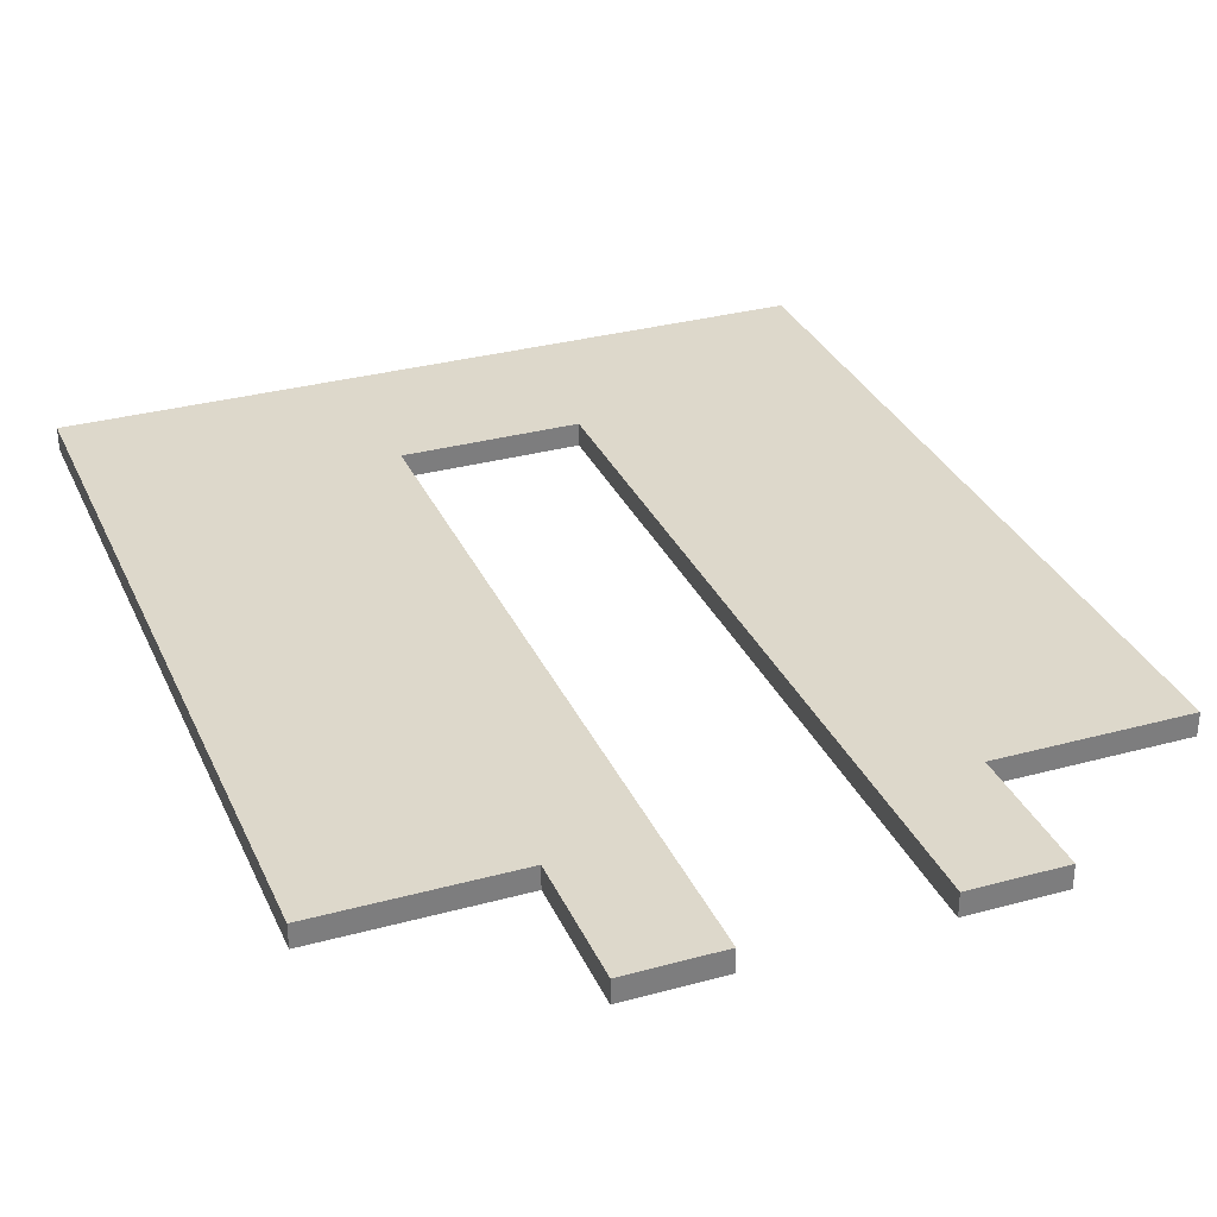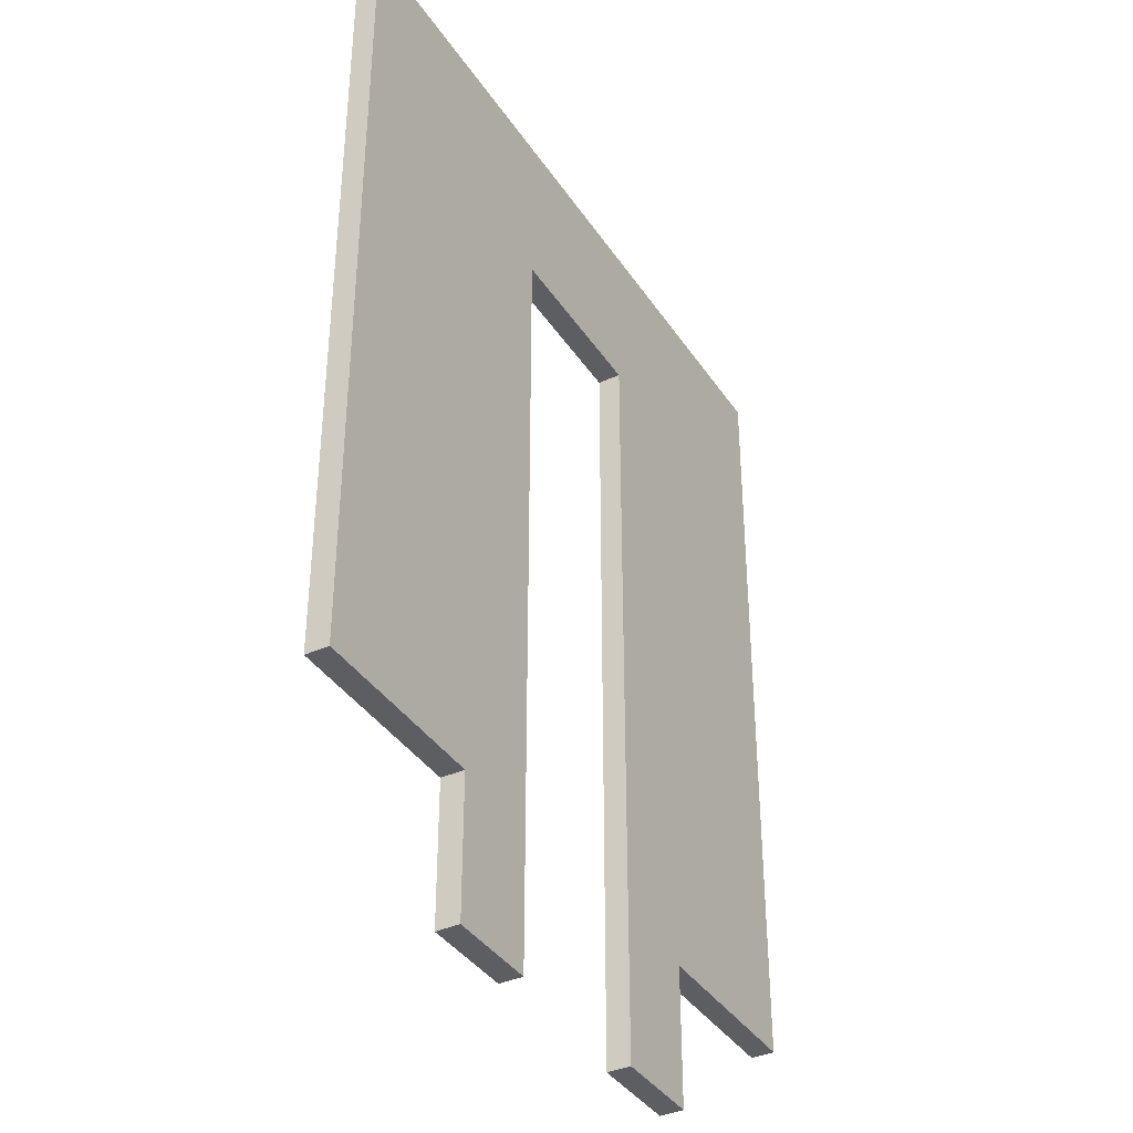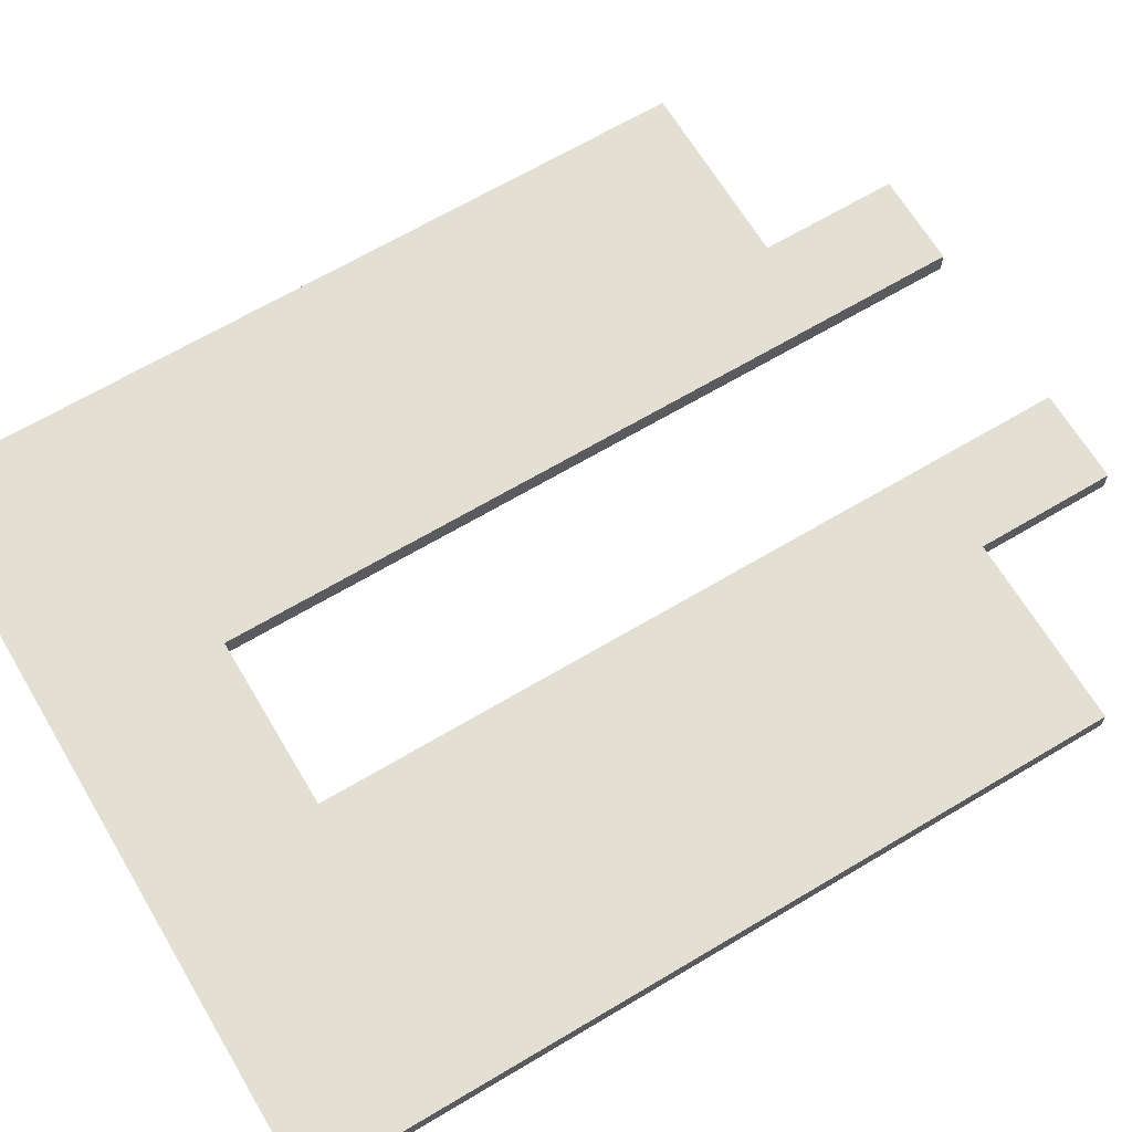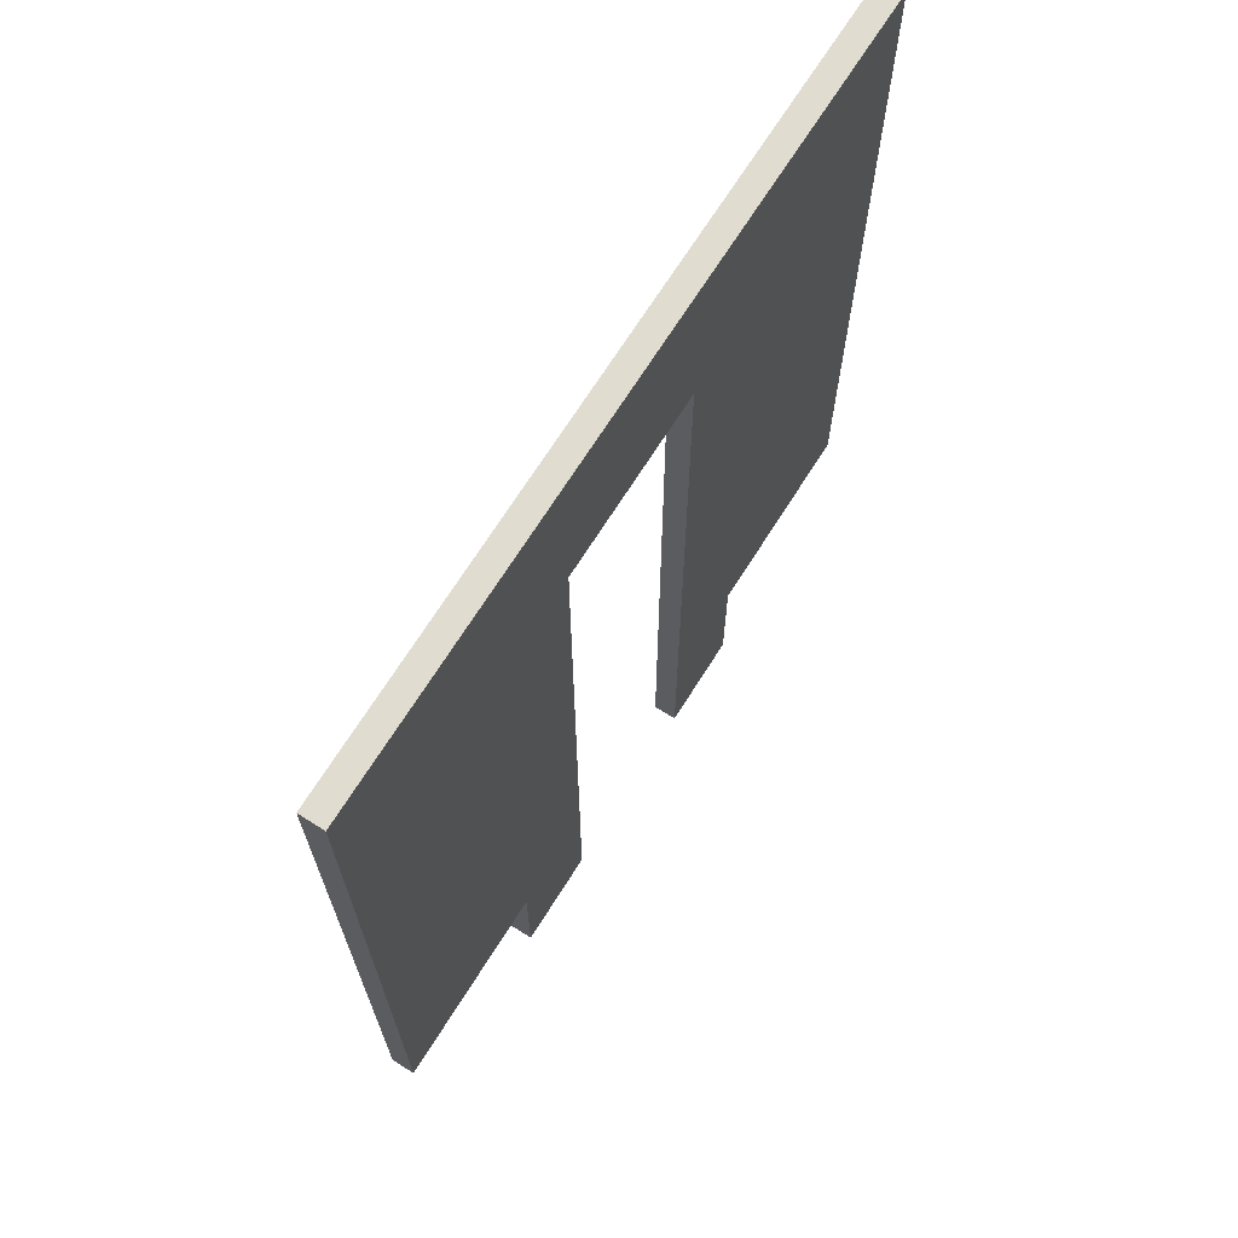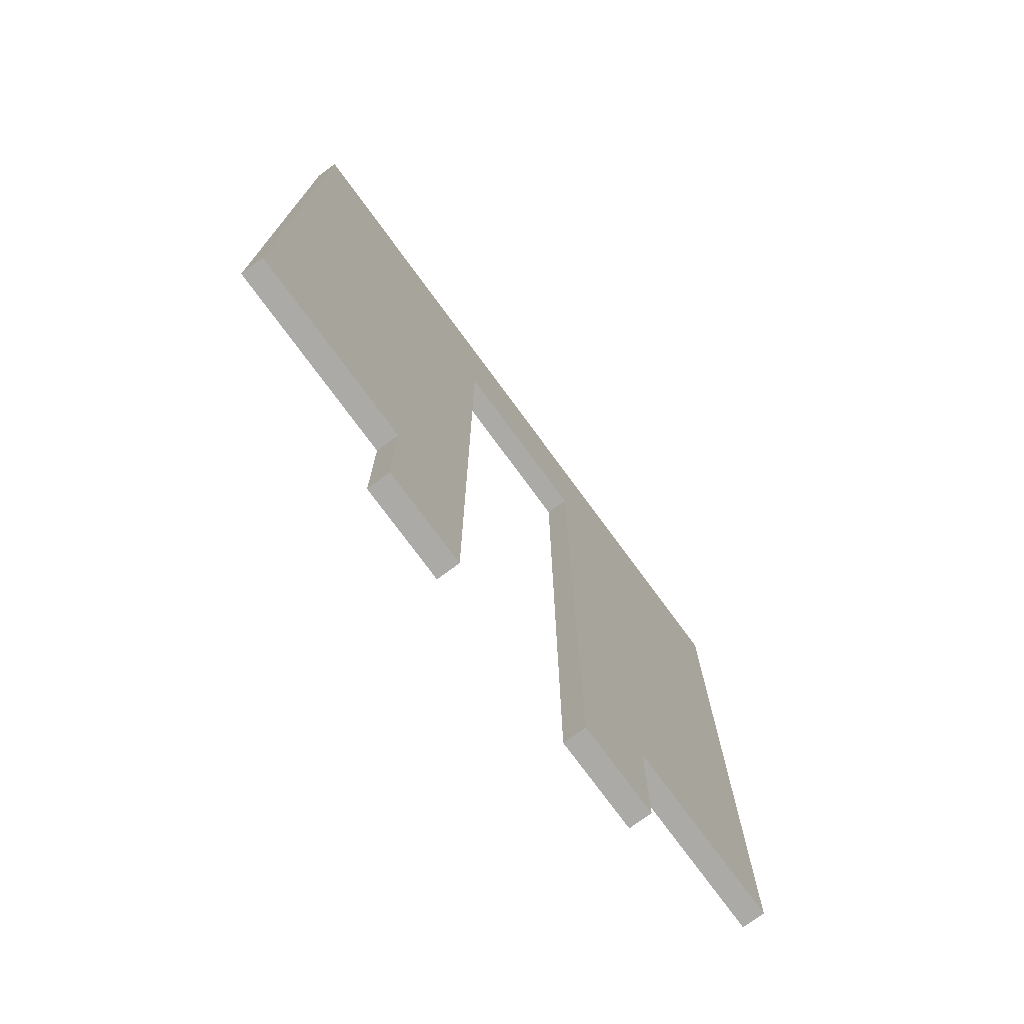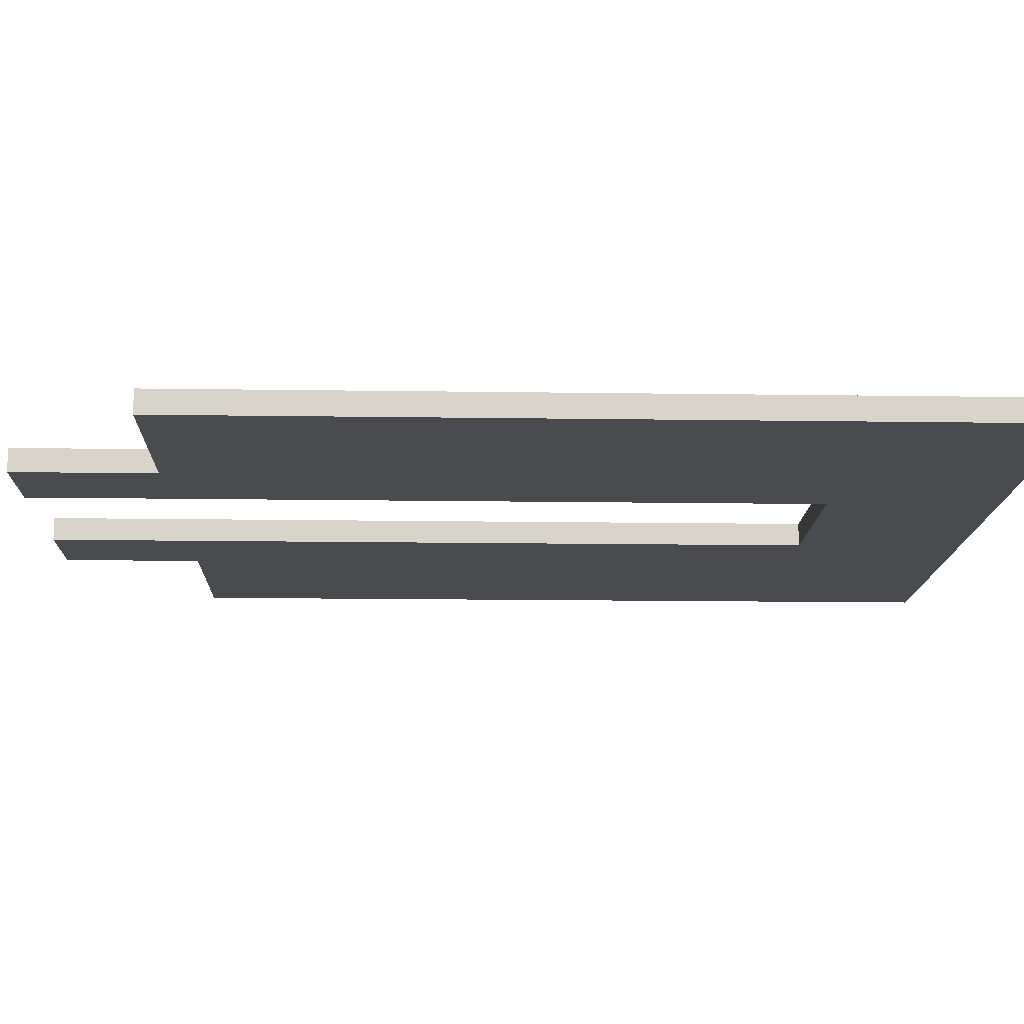
<metadata>
{"format":"obj","ext":"obj","renderer":"f3d","projection":"perspective","resolution":1024,"background":"white","views":[{"elev":31.5,"azim":158.8,"up":"+Y"},{"elev":-38.1,"azim":-60.2,"up":"+Z"},{"elev":66.7,"azim":59.2,"up":"+Y"},{"elev":69.6,"azim":122.2,"up":"+Z"},{"elev":-75.7,"azim":-53.7,"up":"+Z"},{"elev":-14.1,"azim":-91.9,"up":"+Y"}]}
</metadata>
<code>
v -11.96 -1.576 11.53
v 11.96 -1.576 11.53
v -11.96 1.576 11.53
v 11.96 1.576 11.53
v -11.96 1.576 -11.53
v 11.96 1.576 -11.53
v -11.96 -1.576 -11.53
v 11.96 -1.576 -11.53
v 16.27 -1.576 -11.53
v 16.27 -1.576 11.53
v 16.27 1.576 -11.53
v 16.27 1.576 11.53
v -16.27 -1.576 -11.53
v -16.27 -1.576 11.53
v -16.27 1.576 11.53
v -16.27 1.576 -11.53
v 20.35 -1.576 -11.53
v 20.35 -1.576 11.53
v 20.35 1.576 -11.53
v 20.35 1.576 11.53
v -20.35 -1.576 -11.53
v -20.35 -1.576 11.53
v -20.35 1.576 11.53
v -20.35 1.576 -11.53
v 24.81 -1.576 -11.53
v 24.81 -1.576 11.53
v 24.81 1.576 -11.53
v 24.81 1.576 11.53
v -24.81 -1.576 -11.53
v -24.81 -1.576 11.53
v -24.81 1.576 11.53
v -24.81 1.576 -11.53
v 50.88 -1.576 -11.53
v 50.88 -1.576 11.53
v 50.88 1.576 -11.53
v 50.88 1.576 11.53
v -50.88 -1.576 -11.53
v -50.88 -1.576 11.53
v -50.88 1.576 11.53
v -50.88 1.576 -11.53
v 11.96 1.576 -98.36
v 11.96 -1.576 -98.36
v 16.27 1.576 -98.36
v 16.27 -1.576 -98.36
v 20.35 1.576 -98.36
v 20.35 -1.576 -98.36
v 24.81 1.576 -98.36
v 24.81 -1.576 -98.36
v 50.88 1.576 -98.36
v 50.88 -1.576 -98.36
v -11.96 1.576 -98.36
v -11.96 -1.576 -98.36
v -16.27 -1.576 -98.36
v -16.27 1.576 -98.36
v -20.35 -1.576 -98.36
v -20.35 1.576 -98.36
v -24.81 -1.576 -98.36
v -24.81 1.576 -98.36
v -50.88 -1.576 -98.36
v -50.88 1.576 -98.36
v 11.96 1.576 -117.4
v 11.96 -1.576 -117.4
v 16.27 1.576 -117.4
v 16.27 -1.576 -117.4
v 20.35 1.576 -117.4
v 20.35 -1.576 -117.4
v 24.81 1.576 -117.4
v 24.81 -1.576 -117.4
v -11.96 1.576 -117.4
v -11.96 -1.576 -117.4
v -16.27 -1.576 -117.4
v -16.27 1.576 -117.4
v -20.35 -1.576 -117.4
v -20.35 1.576 -117.4
v -24.81 -1.576 -117.4
v -24.81 1.576 -117.4
f 1 2 4 3
f 3 4 6 5
f 5 6 8 7
f 7 8 2 1
f 34 33 35 36
f 37 38 39 40
f 2 8 9 10
f 62 61 63 64
f 6 4 12 11
f 4 2 10 12
f 7 1 14 13
f 1 3 15 14
f 3 5 16 15
f 69 70 71 72
f 10 9 17 18
f 64 63 65 66
f 11 12 20 19
f 12 10 18 20
f 13 14 22 21
f 14 15 23 22
f 15 16 24 23
f 72 71 73 74
f 18 17 25 26
f 66 65 67 68
f 19 20 28 27
f 20 18 26 28
f 21 22 30 29
f 22 23 31 30
f 23 24 32 31
f 74 73 75 76
f 26 25 33 34
f 48 47 49 50
f 27 28 36 35
f 28 26 34 36
f 29 30 38 37
f 30 31 39 38
f 31 32 40 39
f 58 57 59 60
f 8 6 41 42
f 6 11 43 41
f 9 8 42 44
f 11 19 45 43
f 17 9 44 46
f 19 27 47 45
f 25 17 46 48
f 27 35 49 47
f 35 33 50 49
f 33 25 48 50
f 5 7 52 51
f 7 13 53 52
f 16 5 51 54
f 13 21 55 53
f 24 16 54 56
f 21 29 57 55
f 32 24 56 58
f 29 37 59 57
f 37 40 60 59
f 40 32 58 60
f 42 41 61 62
f 41 43 63 61
f 44 42 62 64
f 43 45 65 63
f 46 44 64 66
f 45 47 67 65
f 47 48 68 67
f 48 46 66 68
f 51 52 70 69
f 52 53 71 70
f 54 51 69 72
f 53 55 73 71
f 56 54 72 74
f 55 57 75 73
f 57 58 76 75
f 58 56 74 76

</code>
